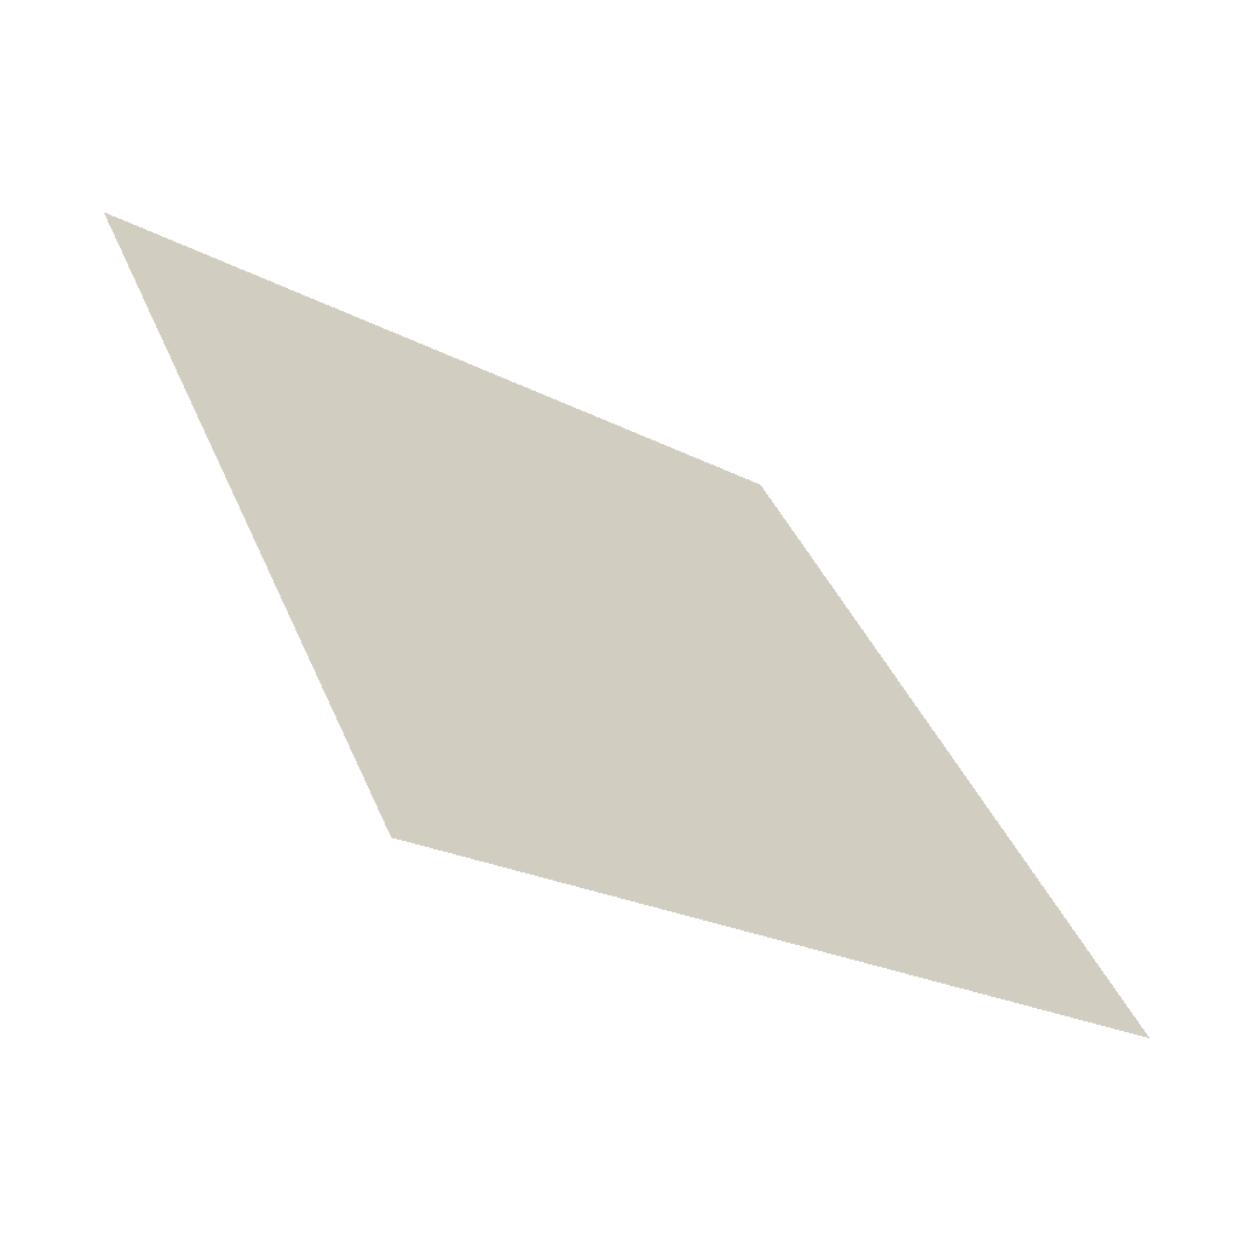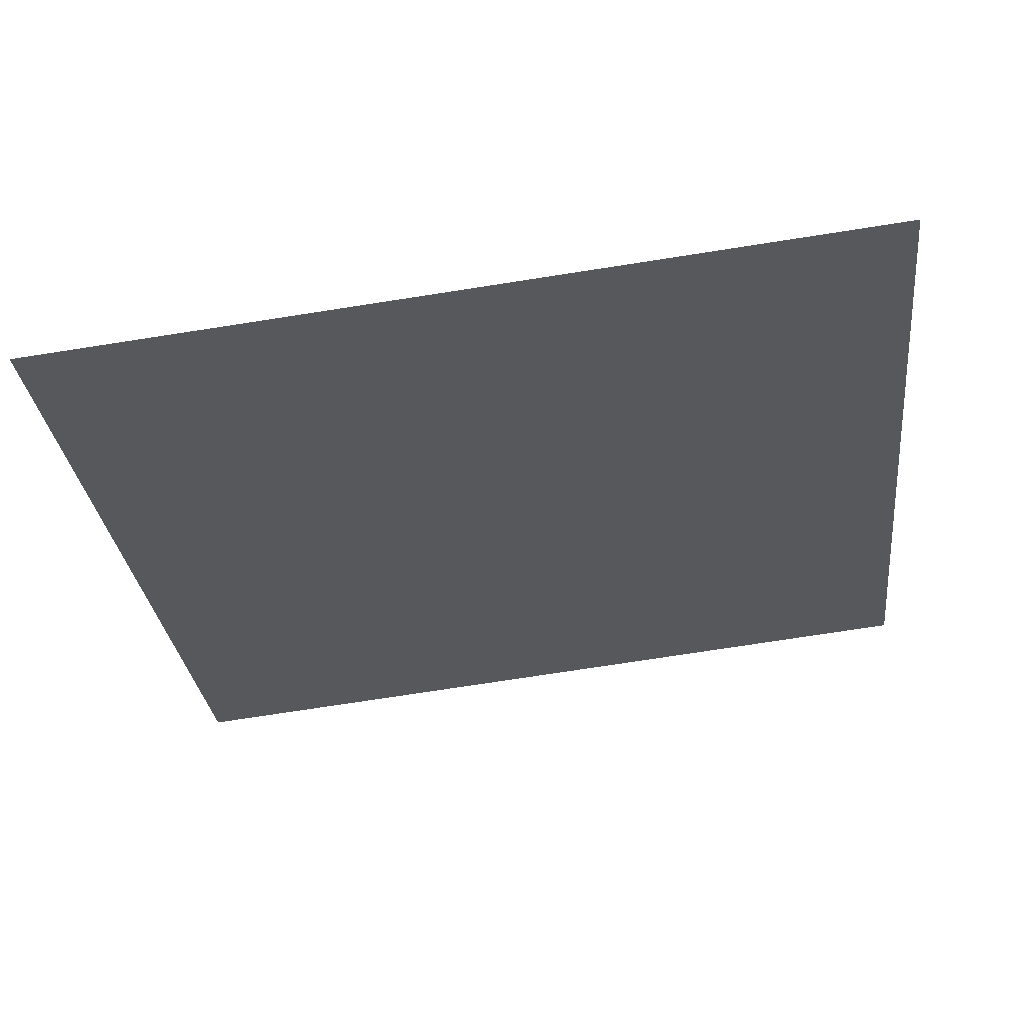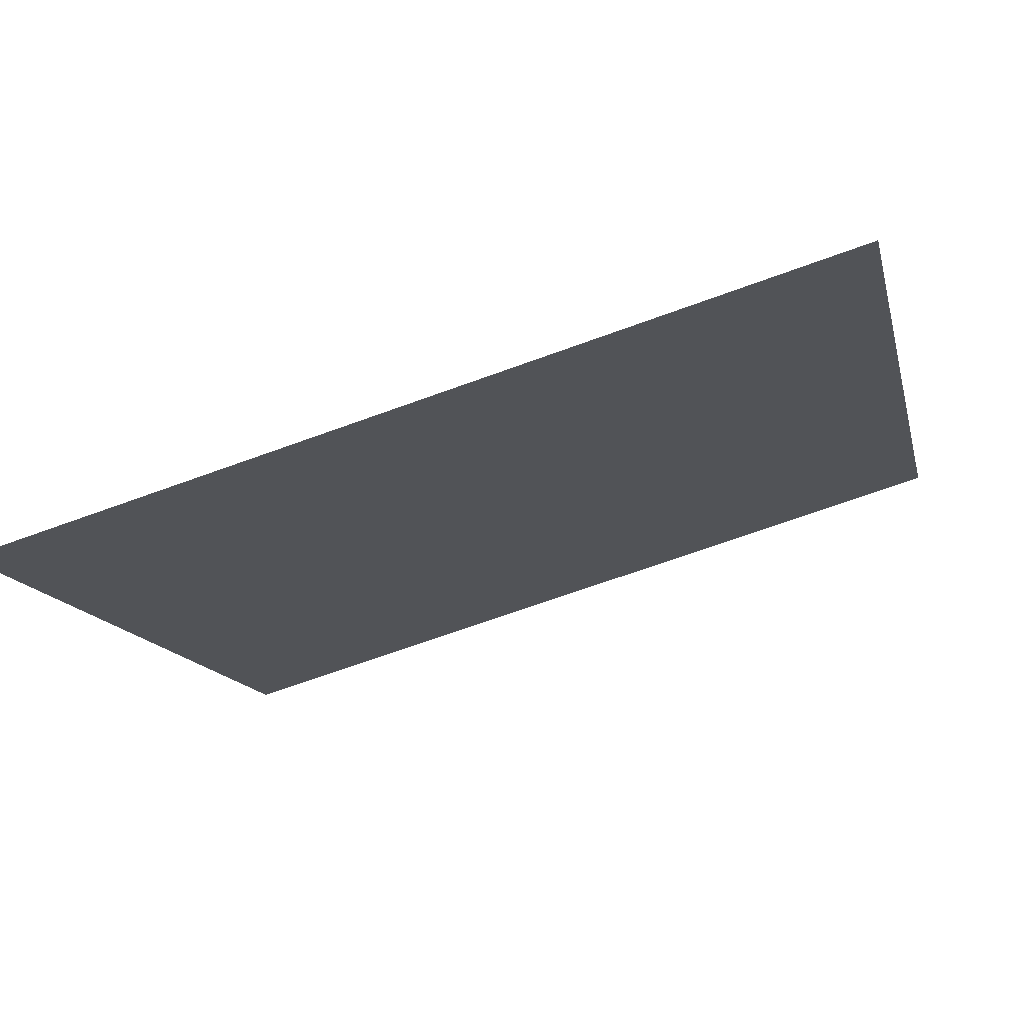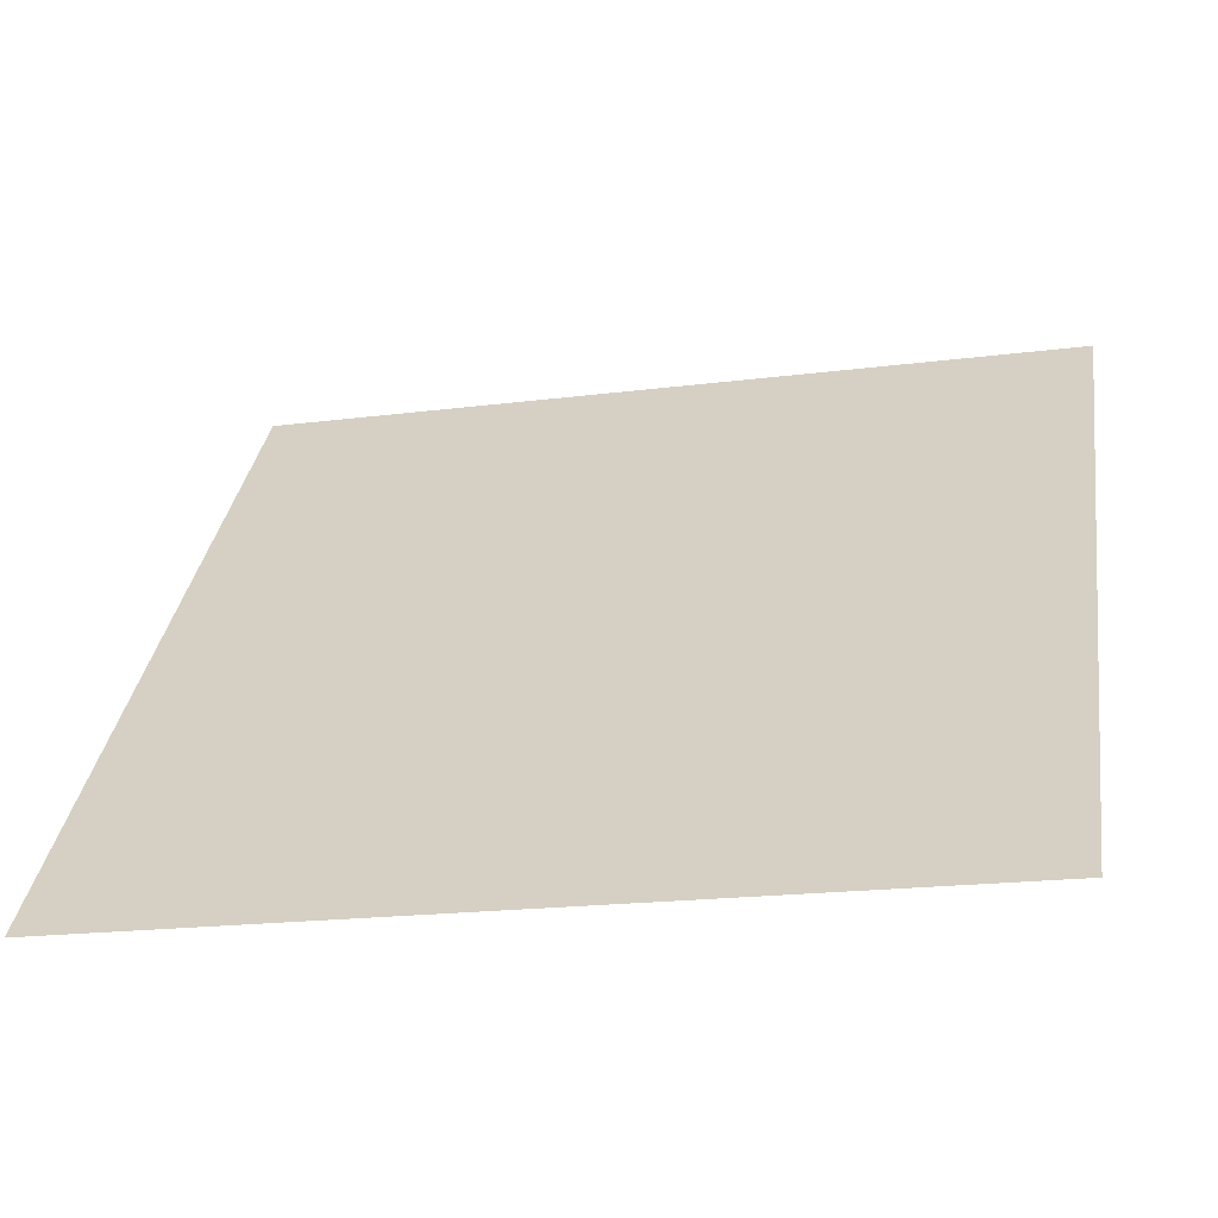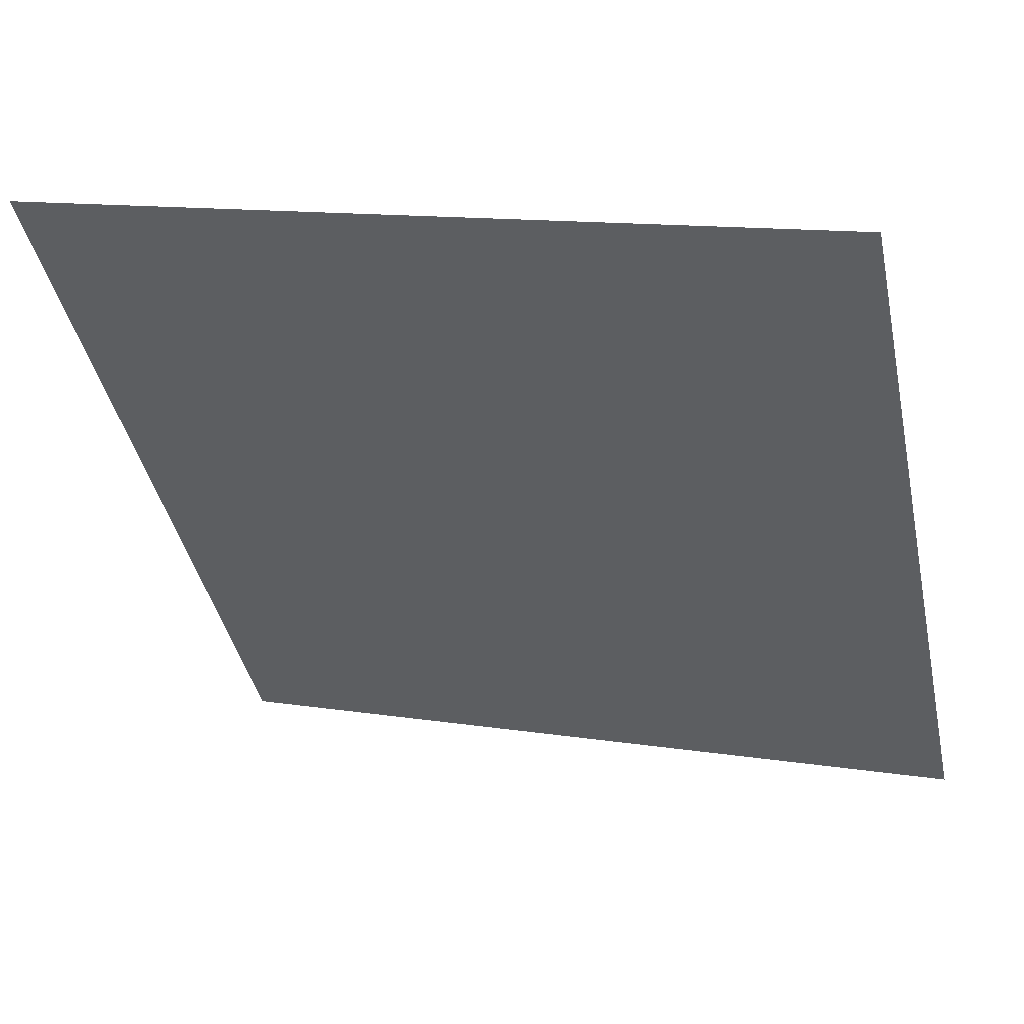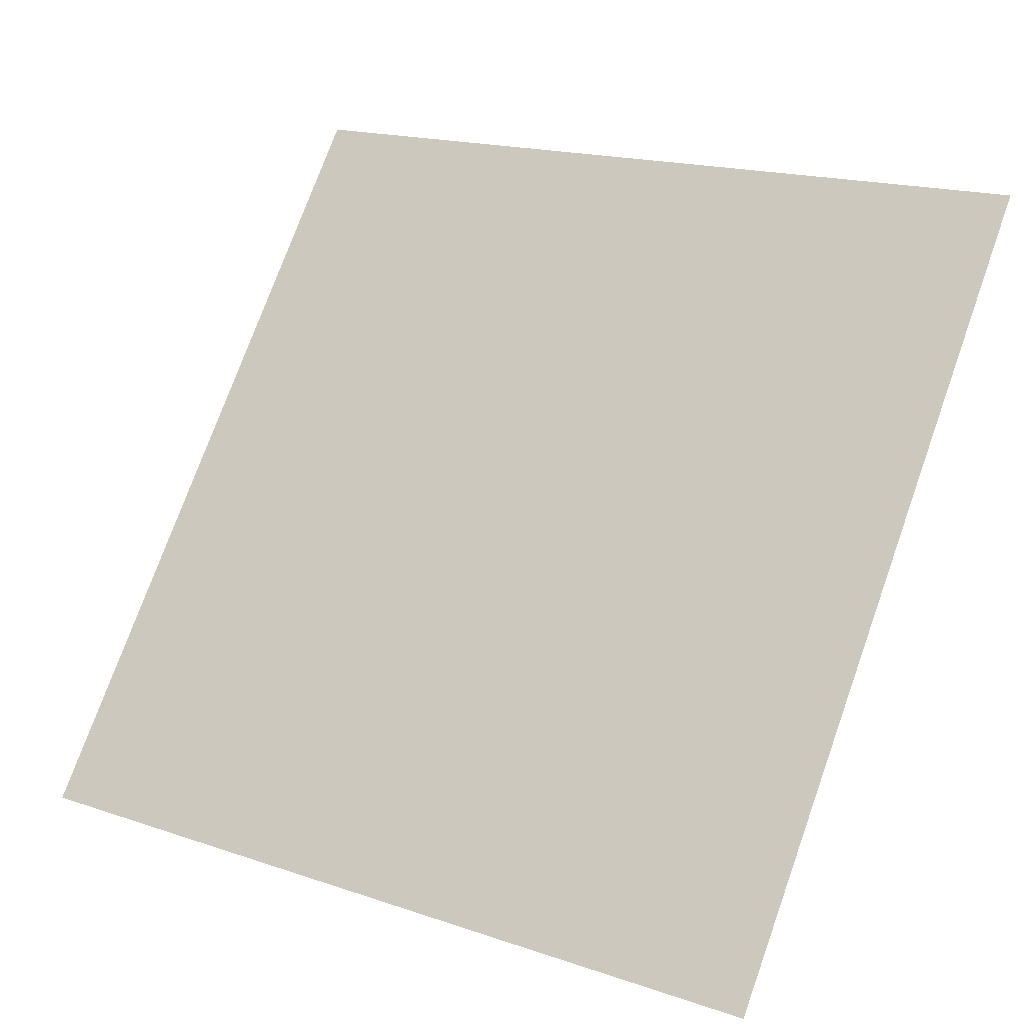
<metadata>
{"format":"obj","ext":"obj","renderer":"f3d","projection":"perspective","resolution":1024,"background":"white","views":[{"elev":40.0,"azim":68.8,"up":"+Y"},{"elev":-66.0,"azim":-170.8,"up":"+Y"},{"elev":-68.1,"azim":18.9,"up":"+Z"},{"elev":-21.7,"azim":12.1,"up":"+Z"},{"elev":14.6,"azim":-161.6,"up":"+Z"},{"elev":16.5,"azim":32.6,"up":"+Z"}]}
</metadata>
<code>
v 0.06168 0.867 0.617
v 0.05512 0.8672 0.617
v 0.05524 0.8711 0.6223
v 0.0618 0.871 0.6222
f 4 3 2 1

</code>
